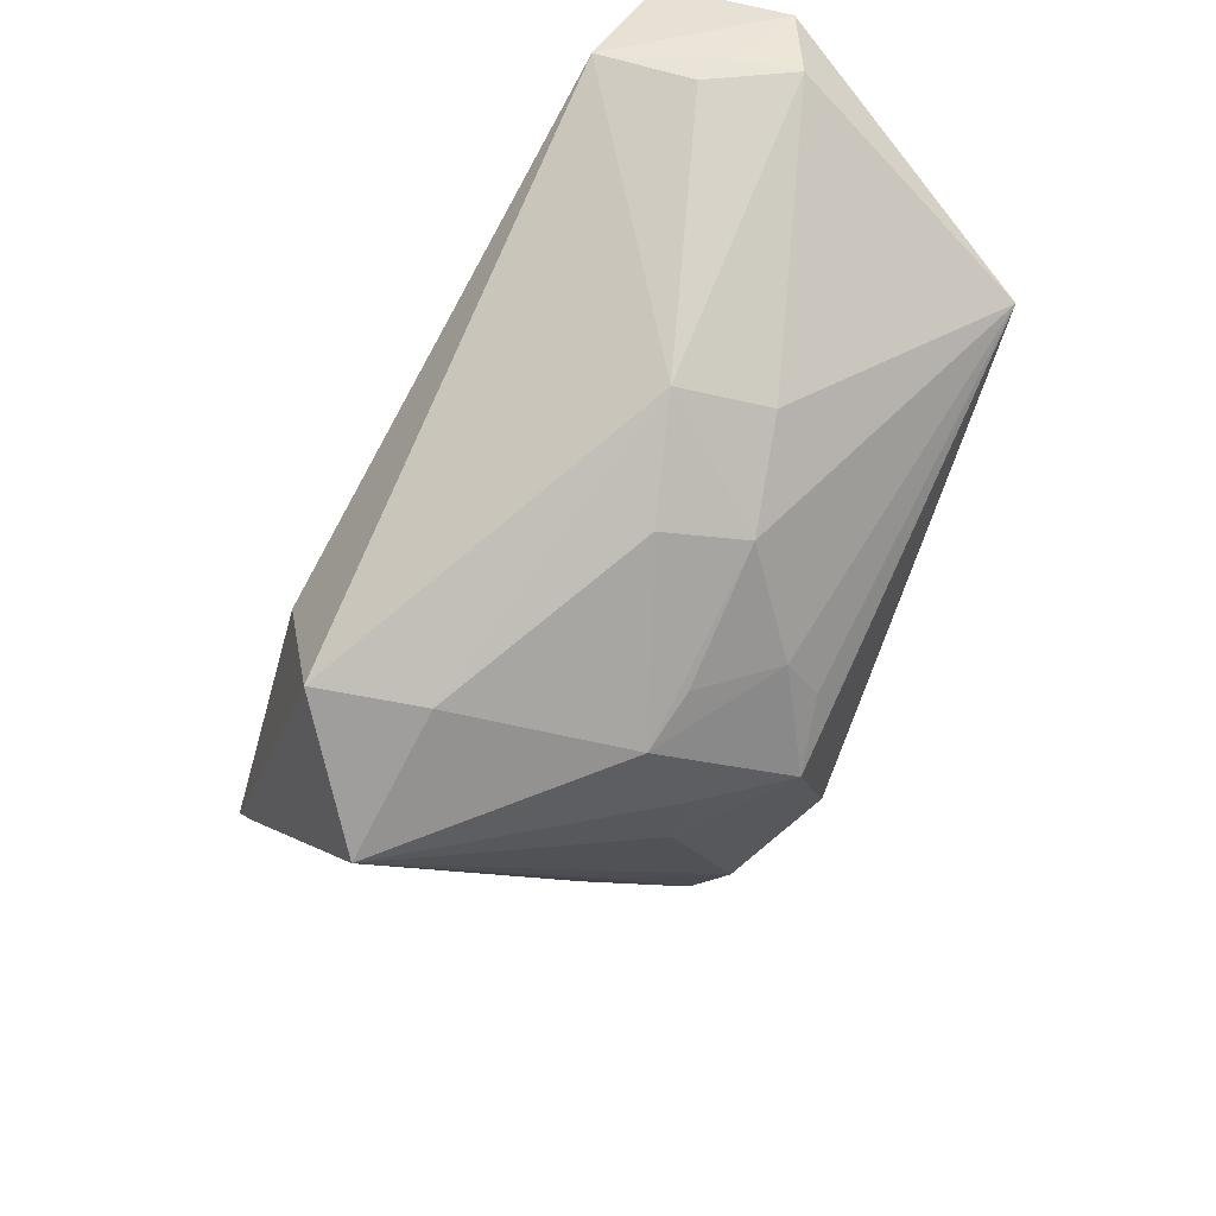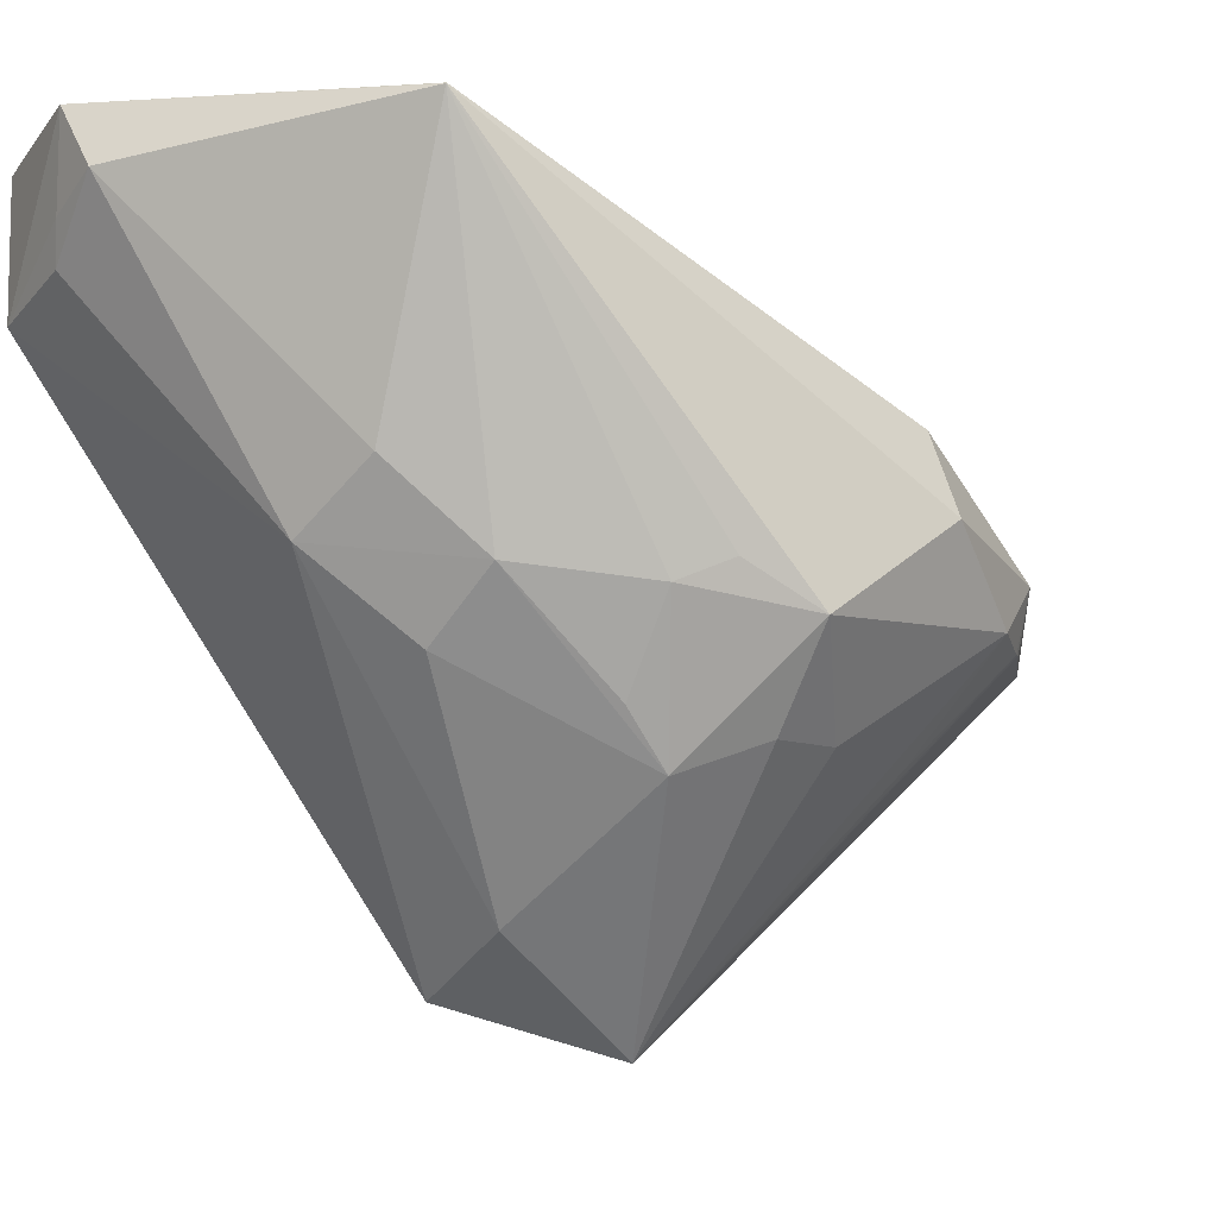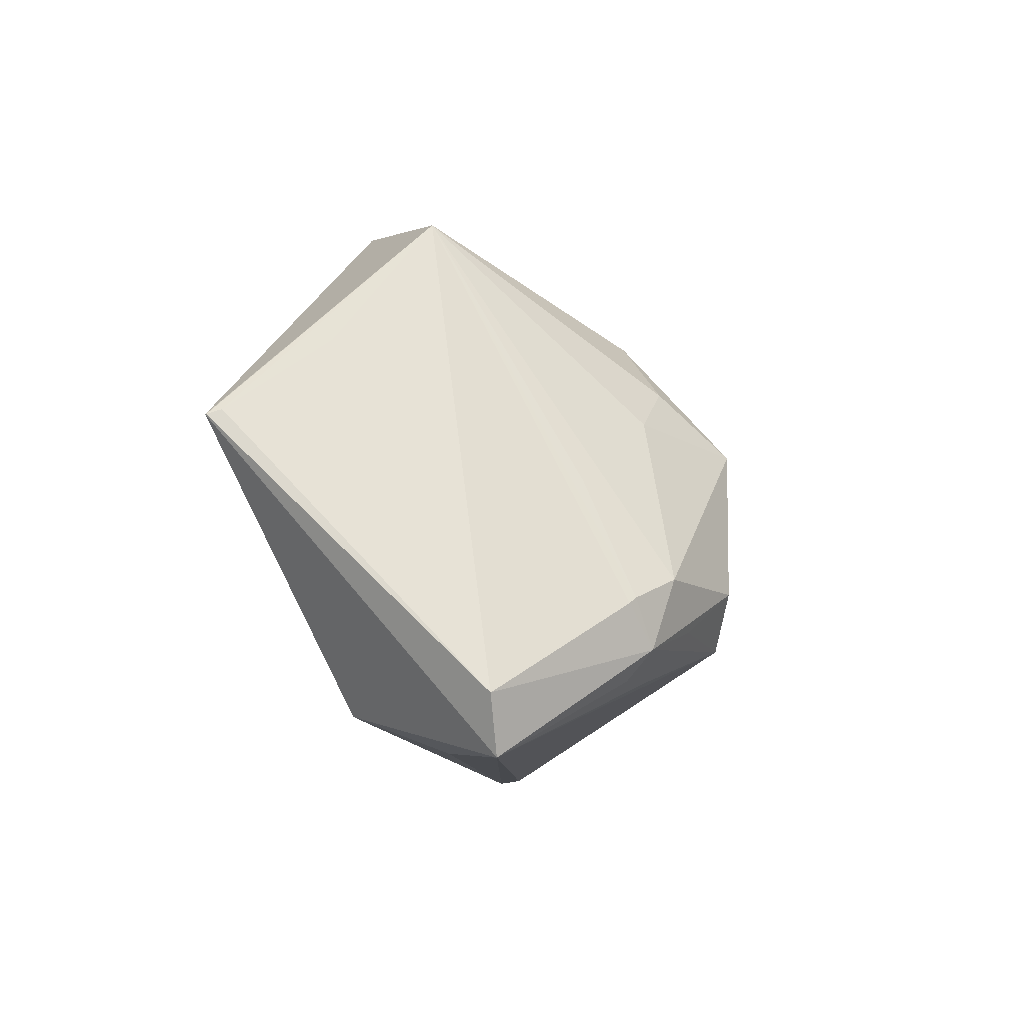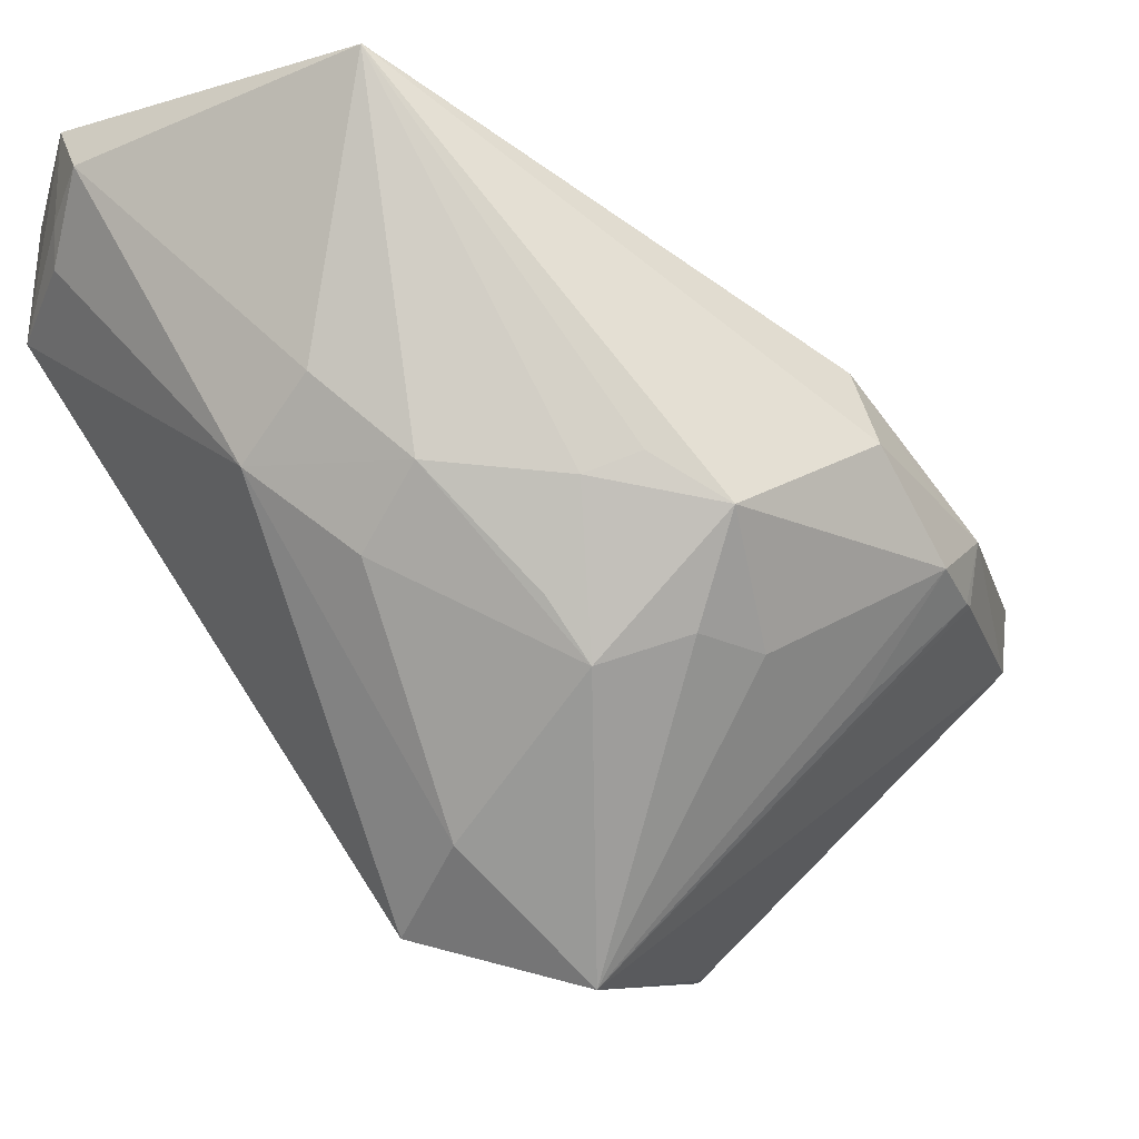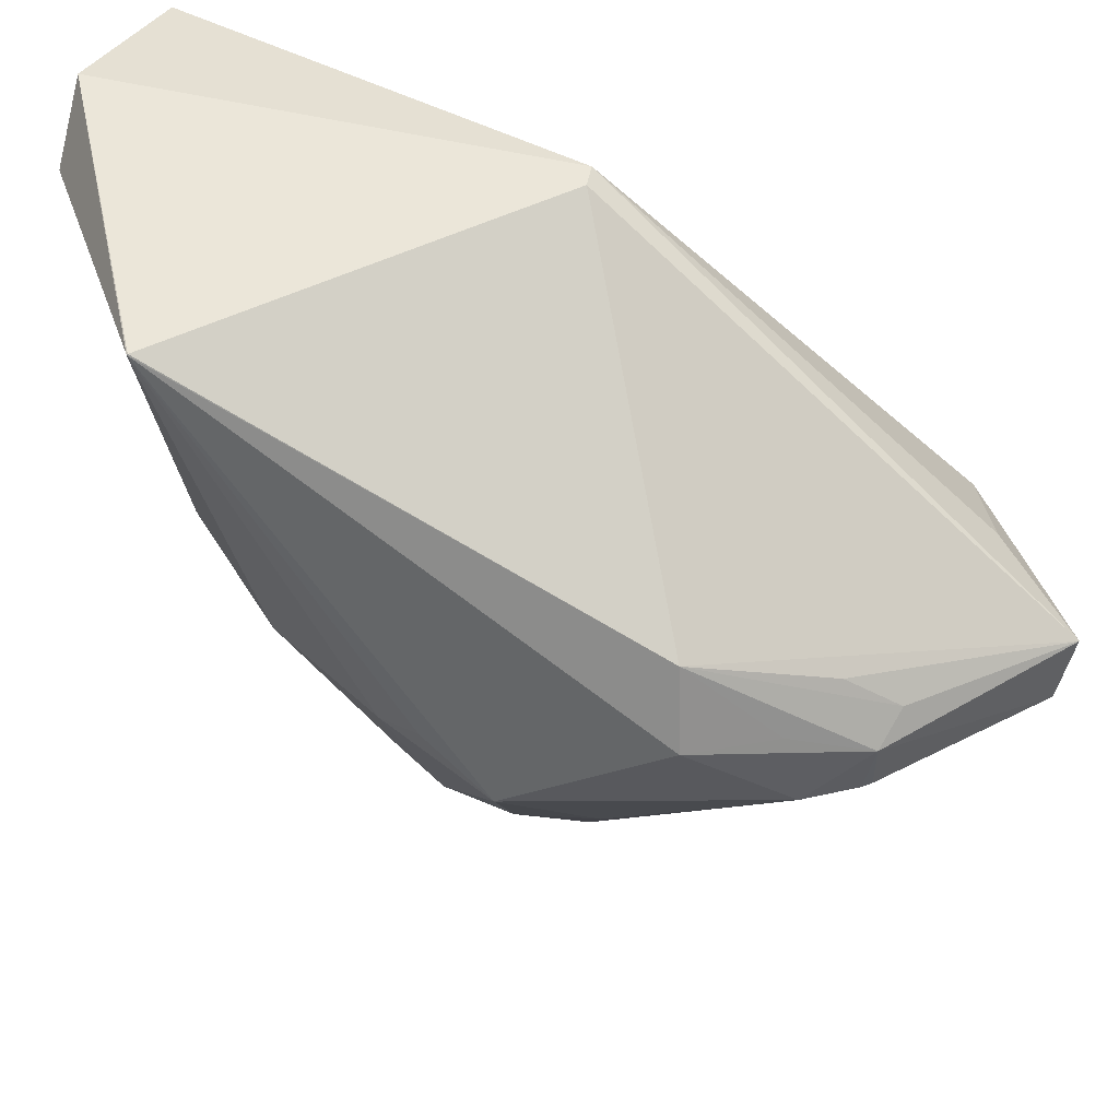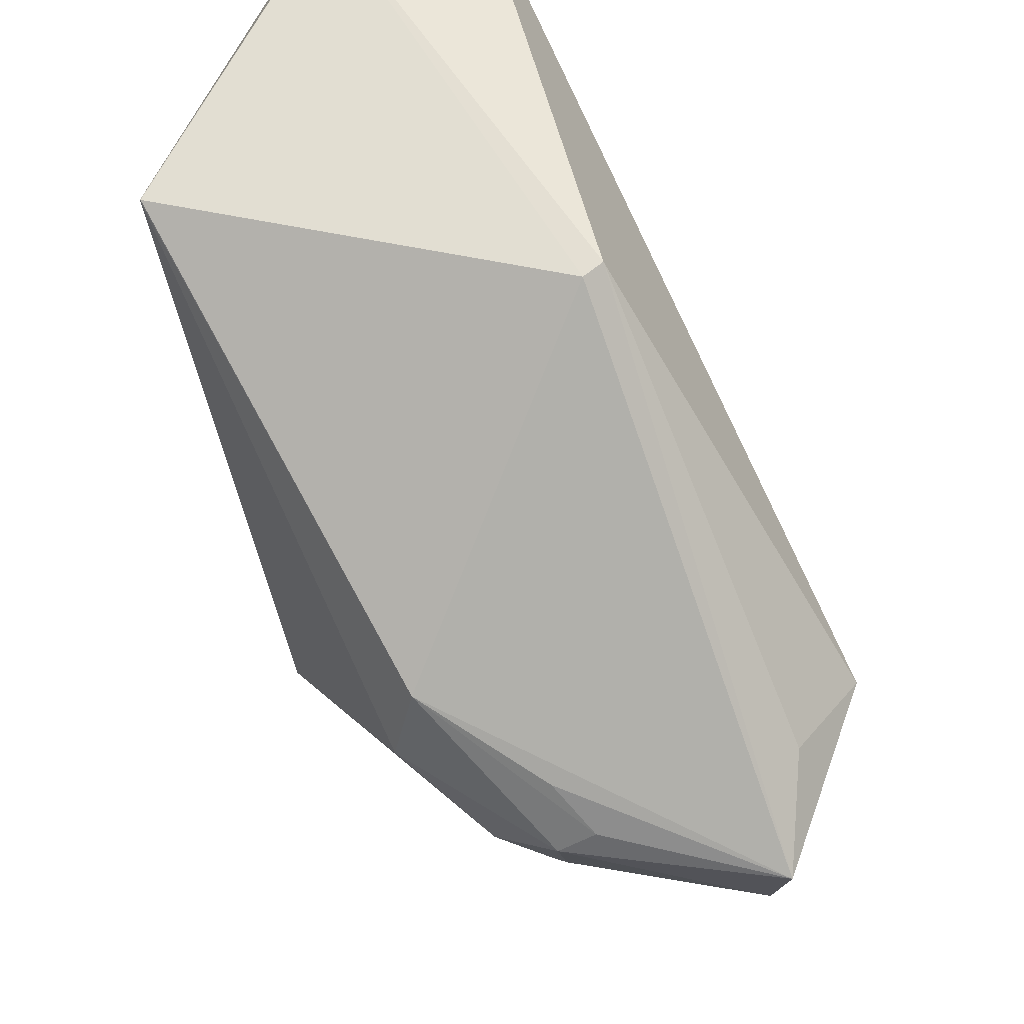
<metadata>
{"format":"obj","ext":"obj","renderer":"f3d","projection":"perspective","resolution":1024,"background":"white","views":[{"elev":49.0,"azim":38.2,"up":"+Z"},{"elev":-7.5,"azim":57.2,"up":"+Y"},{"elev":-63.7,"azim":12.2,"up":"+Z"},{"elev":-21.4,"azim":66.6,"up":"+Y"},{"elev":45.8,"azim":109.7,"up":"+Y"},{"elev":62.9,"azim":150.0,"up":"+Y"}]}
</metadata>
<code>
o
v 14.84 -0.8539 38.87
v 24.39 11.26 39.58
v 12.99 9.582 38.11
v 14.84 -0.8539 38.87
v 12.99 9.582 38.11
v 9.443 -41.18 -16.31
v 14.84 -0.8539 38.87
v 23.93 4.262 39.46
v 24.39 11.26 39.58
v 14.84 -0.8539 38.87
v 23.01 1.195 39.05
v 23.93 4.262 39.46
v 23.93 4.262 39.46
v 28.8 6.324 39.46
v 24.39 11.26 39.58
v 23.01 1.195 39.05
v 28.8 6.324 39.46
v 23.93 4.262 39.46
v 28.8 6.324 39.46
v 47.06 9.1 25.22
v 24.39 11.26 39.58
v 47.06 9.1 25.22
v 47.01 9.158 25.16
v 24.39 11.26 39.58
v 14.84 -0.8539 38.87
v 9.443 -41.18 -16.31
v 14.32 -36.66 8.672
v 24.39 11.26 39.58
v 22.42 11.41 3.379
v 12.99 9.582 38.11
v 12.99 9.582 38.11
v 15.7 -14.93 -23.33
v 9.443 -41.18 -16.31
v 22.42 11.41 3.379
v 15.7 -14.93 -23.33
v 12.99 9.582 38.11
v 47.01 9.158 25.16
v 24.2 11.29 3.113
v 24.39 11.26 39.58
v 24.39 11.26 39.58
v 24.2 11.29 3.113
v 22.42 11.41 3.379
v 14.84 -0.8539 38.87
v 14.32 -36.66 8.672
v 22.21 -43.46 12.07
v 9.443 -41.18 -16.31
v 22.21 -43.46 12.07
v 14.32 -36.66 8.672
v 15.7 -14.93 -23.33
v 27.98 -15.01 -33.65
v 9.443 -41.18 -16.31
v 9.549 -41.19 -16.37
v 9.443 -41.18 -16.31
v 27.98 -15.01 -33.65
v 24.2 11.29 3.113
v 27.98 -15.01 -33.65
v 22.42 11.41 3.379
v 9.549 -41.19 -16.37
v 10.84 -41.23 -16.06
v 29.17 -47.4 0.6846
v 10.84 -41.23 -16.06
v 19.97 -42.8 -9.581
v 29.17 -47.4 0.6846
v 9.443 -41.18 -16.31
v 29.17 -47.4 0.6846
v 22.21 -43.46 12.07
v 9.549 -41.19 -16.37
v 29.17 -47.4 0.6846
v 9.443 -41.18 -16.31
v 22.42 11.41 3.379
v 23.17 -11.7 -26.48
v 15.7 -14.93 -23.33
v 15.7 -14.93 -23.33
v 23.17 -11.7 -26.48
v 27.98 -15.01 -33.65
v 27.98 -15.01 -33.65
v 23.17 -11.7 -26.48
v 22.42 11.41 3.379
v 9.549 -41.19 -16.37
v 27.98 -15.01 -33.65
v 28.64 -20.32 -32.66
v 9.549 -41.19 -16.37
v 28.64 -20.32 -32.66
v 10.84 -41.23 -16.06
v 10.84 -41.23 -16.06
v 28.64 -20.32 -32.66
v 19.97 -42.8 -9.581
v 19.97 -42.8 -9.581
v 28.64 -20.32 -32.66
v 29.17 -47.4 0.6846
v 29.17 -47.4 0.6846
v 30.54 -39.04 11.55
v 22.21 -43.46 12.07
v 22.21 -43.46 12.07
v 30.54 -39.04 11.55
v 30.54 -39.04 11.55
v 14.84 -0.8539 38.87
v 34.09 -16.25 28.22
v 23.01 1.195 39.05
v 14.84 -0.8539 38.87
v 22.21 -43.46 12.07
v 34.09 -16.25 28.22
v 23.01 1.195 39.05
v 34.09 -16.25 28.22
v 28.8 6.324 39.46
v 22.21 -43.46 12.07
v 30.54 -39.04 11.55
v 34.09 -16.25 28.22
v 28.8 6.324 39.46
v 40 -11.42 25.83
v 47.06 9.1 25.22
v 34.09 -16.25 28.22
v 40 -11.42 25.83
v 28.8 6.324 39.46
v 27.98 -15.01 -33.65
v 41.18 -15.95 -23.26
v 28.64 -20.32 -32.66
v 38.56 -13.96 -24.13
v 41.18 -15.95 -23.26
v 27.98 -15.01 -33.65
v 47.01 9.158 25.16
v 45.93 -7.328 -10.85
v 24.2 11.29 3.113
v 24.2 11.29 3.113
v 45.93 -7.328 -10.85
v 27.98 -15.01 -33.65
v 47.06 9.1 25.22
v 45.93 -7.328 -10.85
v 47.01 9.158 25.16
v 38.56 -13.96 -24.13
v 45.93 -7.328 -10.85
v 41.18 -15.95 -23.26
v 47.06 9.1 25.22
v 48.06 -13.27 -11.76
v 45.93 -7.328 -10.85
v 47.06 9.1 25.22
v 50.22 -20.44 0.3016
v 48.06 -13.27 -11.76
v 28.64 -20.32 -32.66
v 40.13 -20.49 -22.99
v 29.17 -47.4 0.6846
v 41.18 -15.95 -23.26
v 40.13 -20.49 -22.99
v 28.64 -20.32 -32.66
v 40.13 -20.49 -22.99
v 40.68 -20.53 -22.37
v 29.17 -47.4 0.6846
v 41.18 -15.95 -23.26
v 40.68 -20.53 -22.37
v 40.13 -20.49 -22.99
v 38.56 -13.96 -24.13
v 27.98 -15.01 -33.65
v 39.99 -11.22 -20.21
v 45.93 -7.328 -10.85
v 39.99 -11.22 -20.21
v 27.98 -15.01 -33.65
v 38.56 -13.96 -24.13
v 39.99 -11.22 -20.21
v 45.93 -7.328 -10.85
v 45.93 -7.328 -10.85
v 44.13 -13.65 -17.58
v 41.18 -15.95 -23.26
v 48.06 -13.27 -11.76
v 44.13 -13.65 -17.58
v 45.93 -7.328 -10.85
v 48.06 -13.27 -11.76
v 41.18 -15.95 -23.26
v 44.13 -13.65 -17.58
v 41.18 -15.95 -23.26
v 43.92 -19.62 -18.89
v 40.68 -20.53 -22.37
v 48.06 -13.27 -11.76
v 43.92 -19.62 -18.89
v 41.18 -15.95 -23.26
v 50.22 -20.44 0.3016
v 43.92 -19.62 -18.89
v 48.06 -13.27 -11.76
v 47.06 9.1 25.22
v 48.99 -17.17 6.049
v 50.22 -20.44 0.3016
v 34.09 -16.25 28.22
v 42.94 -17.72 19.33
v 40 -11.42 25.83
v 40 -11.42 25.83
v 42.94 -17.72 19.33
v 47.06 9.1 25.22
v 30.54 -39.04 11.55
v 37.67 -22.66 20.99
v 30.54 -39.04 11.55
v 30.54 -39.04 11.55
v 37.67 -22.66 20.99
v 34.09 -16.25 28.22
v 34.09 -16.25 28.22
v 37.67 -22.66 20.99
v 42.94 -17.72 19.33
v 47.06 9.1 25.22
v 47.23 -18.81 9.749
v 48.99 -17.17 6.049
v 42.94 -17.72 19.33
v 47.23 -18.81 9.749
v 47.06 9.1 25.22
v 48.99 -17.17 6.049
v 47.23 -18.81 9.749
v 50.22 -20.44 0.3016
v 40.68 -20.53 -22.37
v 38.07 -28.25 -14.9
v 29.17 -47.4 0.6846
v 43.92 -19.62 -18.89
v 38.07 -28.25 -14.9
v 40.68 -20.53 -22.37
v 43.92 -19.62 -18.89
v 29.17 -47.4 0.6846
v 38.07 -28.25 -14.9
v 30.54 -39.04 11.55
v 42.89 -29.96 7.062
v 37.67 -22.66 20.99
v 37.67 -22.66 20.99
v 42.89 -29.96 7.062
v 42.94 -17.72 19.33
v 29.17 -47.4 0.6846
v 42.89 -29.96 7.062
v 30.54 -39.04 11.55
v 47.23 -18.81 9.749
v 42.89 -29.96 7.062
v 50.22 -20.44 0.3016
v 50.22 -20.44 0.3016
v 42.89 -29.96 7.062
v 45.36 -27.61 0.7613
v 45.36 -27.61 0.7613
v 42.89 -29.96 7.062
v 29.17 -47.4 0.6846
v 42.94 -17.72 19.33
v 43.4 -25.82 10.52
v 47.23 -18.81 9.749
v 42.89 -29.96 7.062
v 43.4 -25.82 10.52
v 42.94 -17.72 19.33
v 47.23 -18.81 9.749
v 43.4 -25.82 10.52
v 42.89 -29.96 7.062
v 43.92 -19.62 -18.89
v 43.66 -27.71 -5.039
v 29.17 -47.4 0.6846
v 45.36 -27.61 0.7613
v 29.17 -47.4 0.6846
v 43.66 -27.71 -5.039
v 50.22 -20.44 0.3016
v 43.66 -27.71 -5.039
v 43.92 -19.62 -18.89
v 50.22 -20.44 0.3016
v 45.36 -27.61 0.7613
v 43.66 -27.71 -5.039
f 1 2 3
f 4 5 6
f 7 8 9
f 10 11 12
f 13 14 15
f 16 17 18
f 19 20 21
f 22 23 24
f 25 26 27
f 28 29 30
f 31 32 33
f 34 35 36
f 37 38 39
f 40 41 42
f 43 44 45
f 46 47 48
f 49 50 51
f 52 53 54
f 55 56 57
f 58 59 60
f 61 62 63
f 64 65 66
f 67 68 69
f 70 71 72
f 73 74 75
f 76 77 78
f 79 80 81
f 82 83 84
f 85 86 87
f 88 89 90
f 91 92 93
f 94 95 96
f 97 98 99
f 100 101 102
f 103 104 105
f 106 107 108
f 109 110 111
f 112 113 114
f 115 116 117
f 118 119 120
f 121 122 123
f 124 125 126
f 127 128 129
f 130 131 132
f 133 134 135
f 136 137 138
f 139 140 141
f 142 143 144
f 145 146 147
f 148 149 150
f 151 152 153
f 154 155 156
f 157 158 159
f 160 161 162
f 163 164 165
f 166 167 168
f 169 170 171
f 172 173 174
f 175 176 177
f 178 179 180
f 181 182 183
f 184 185 186
f 187 188 189
f 190 191 192
f 193 194 195
f 196 197 198
f 199 200 201
f 202 203 204
f 205 206 207
f 208 209 210
f 211 212 213
f 214 215 216
f 217 218 219
f 220 221 222
f 223 224 225
f 226 227 228
f 229 230 231
f 232 233 234
f 235 236 237
f 238 239 240
f 241 242 243
f 244 245 246
f 247 248 249
f 250 251 252

</code>
